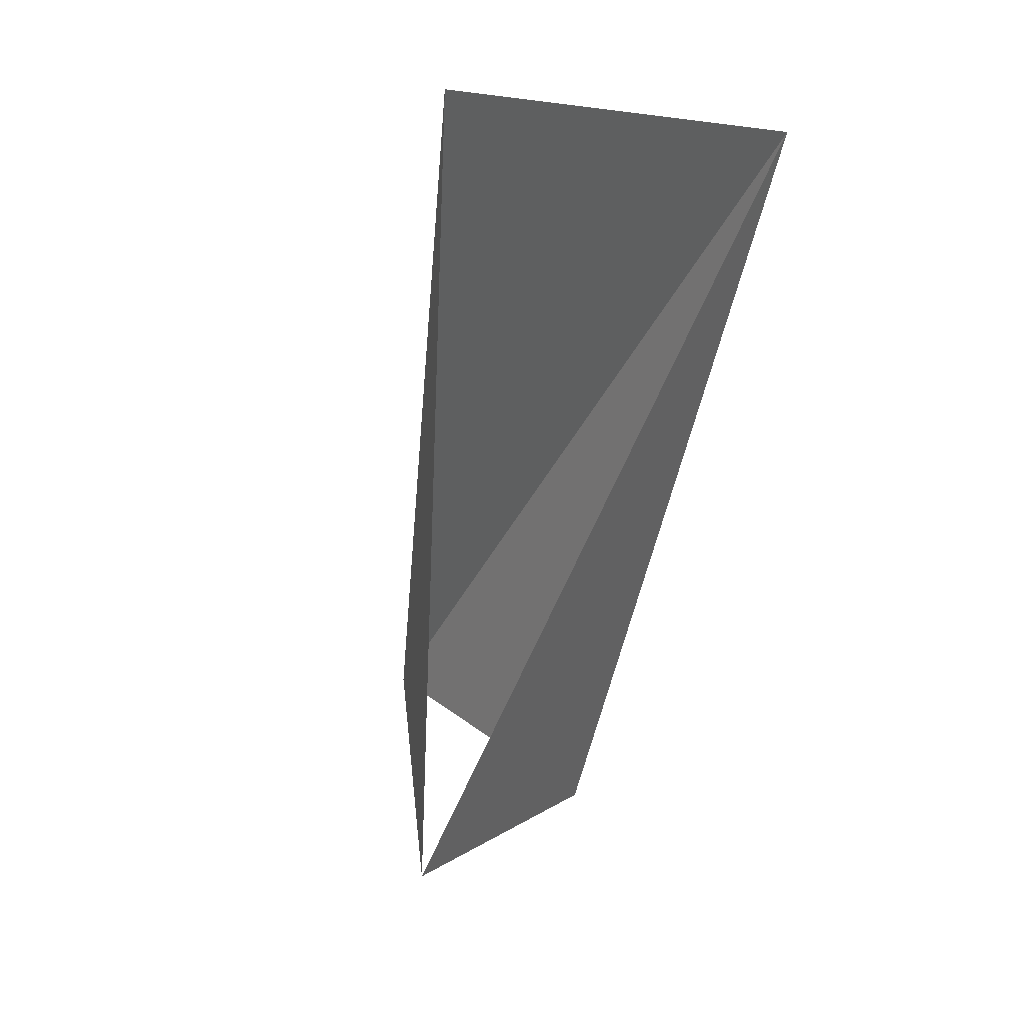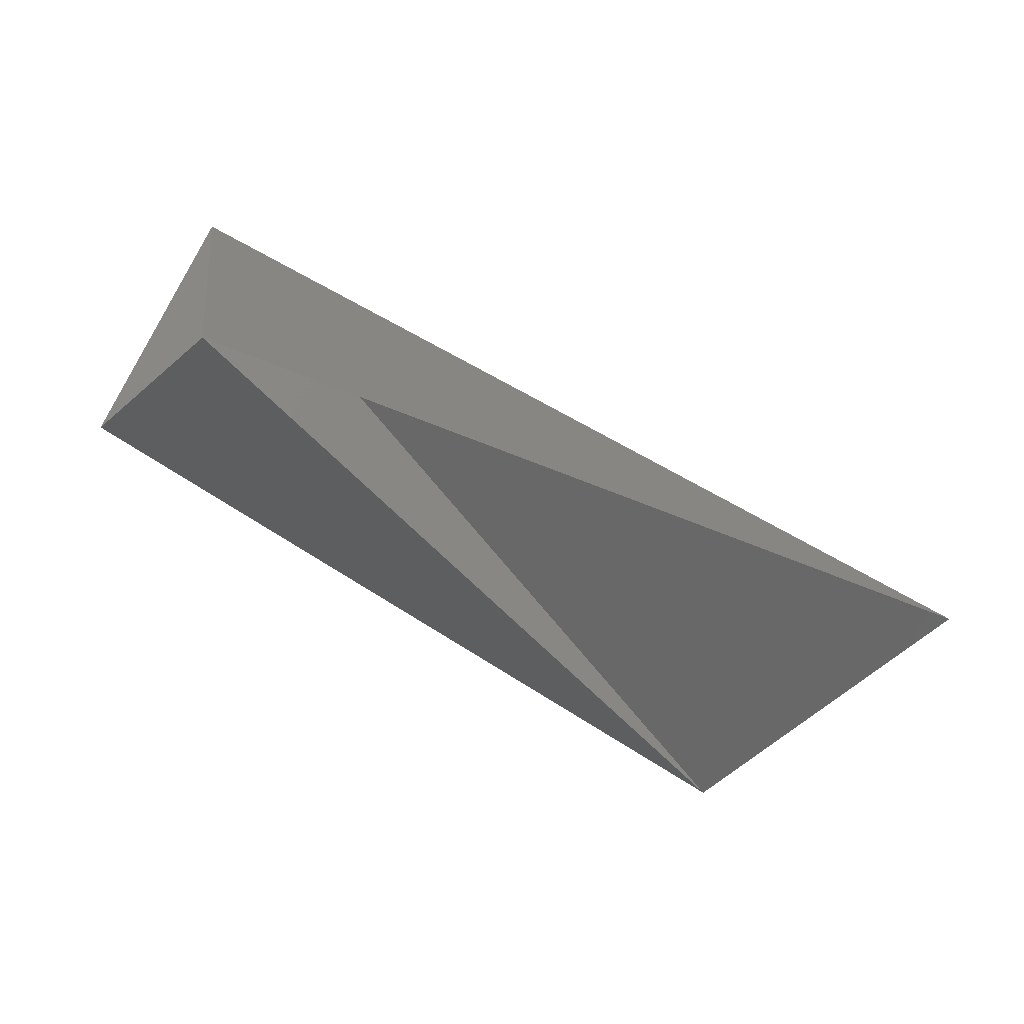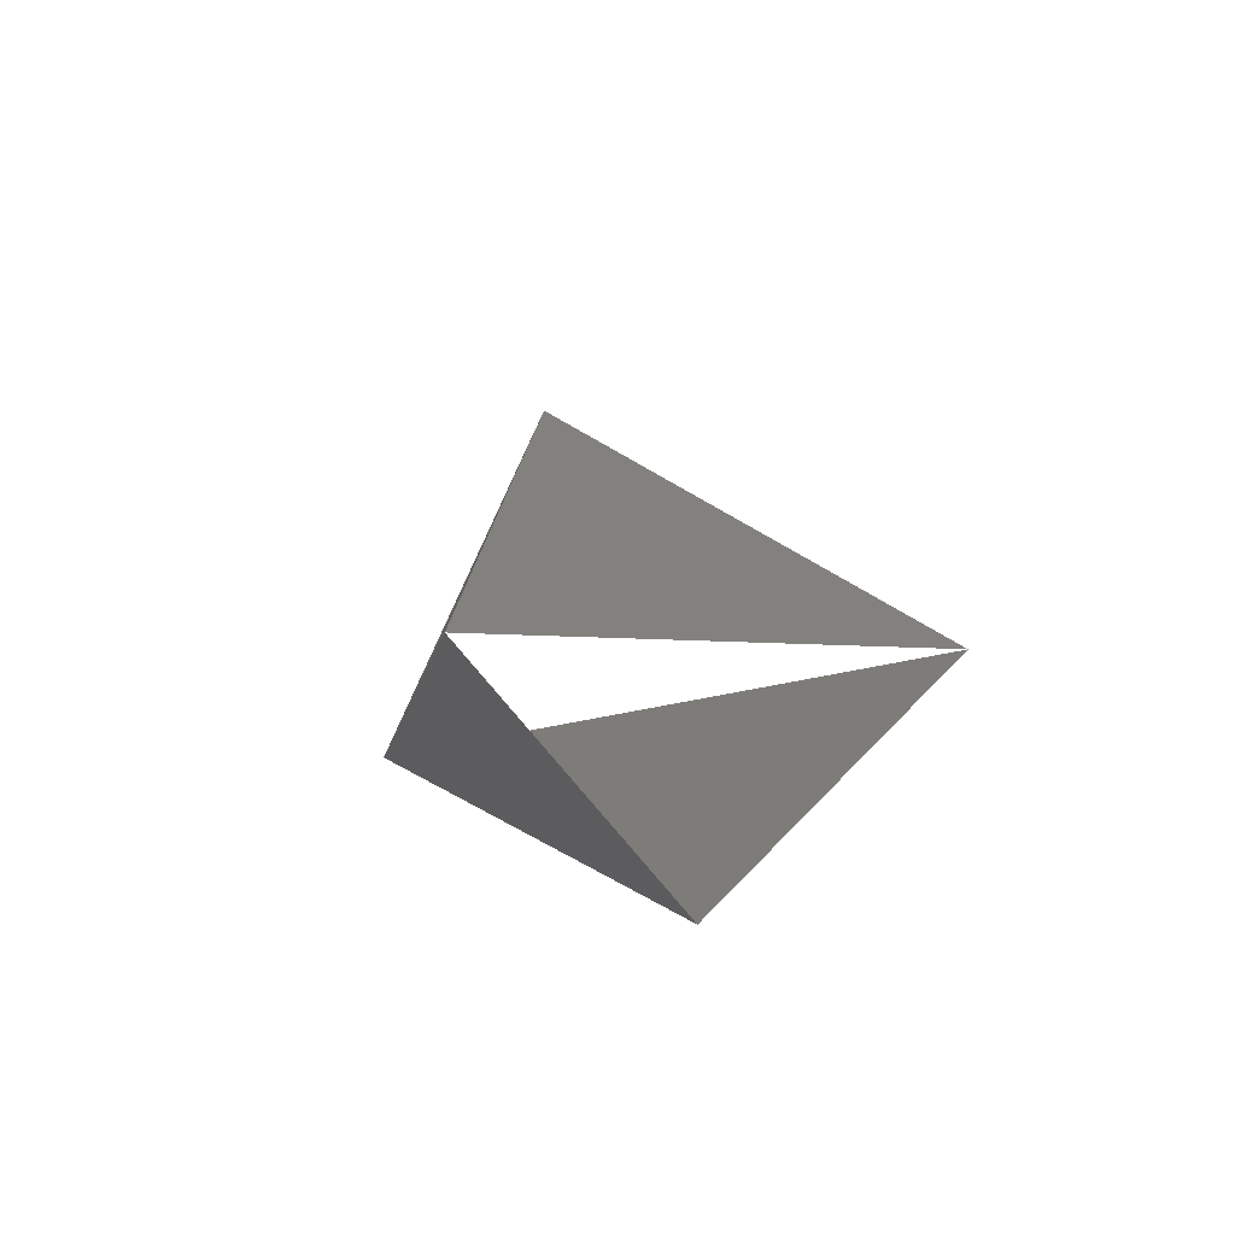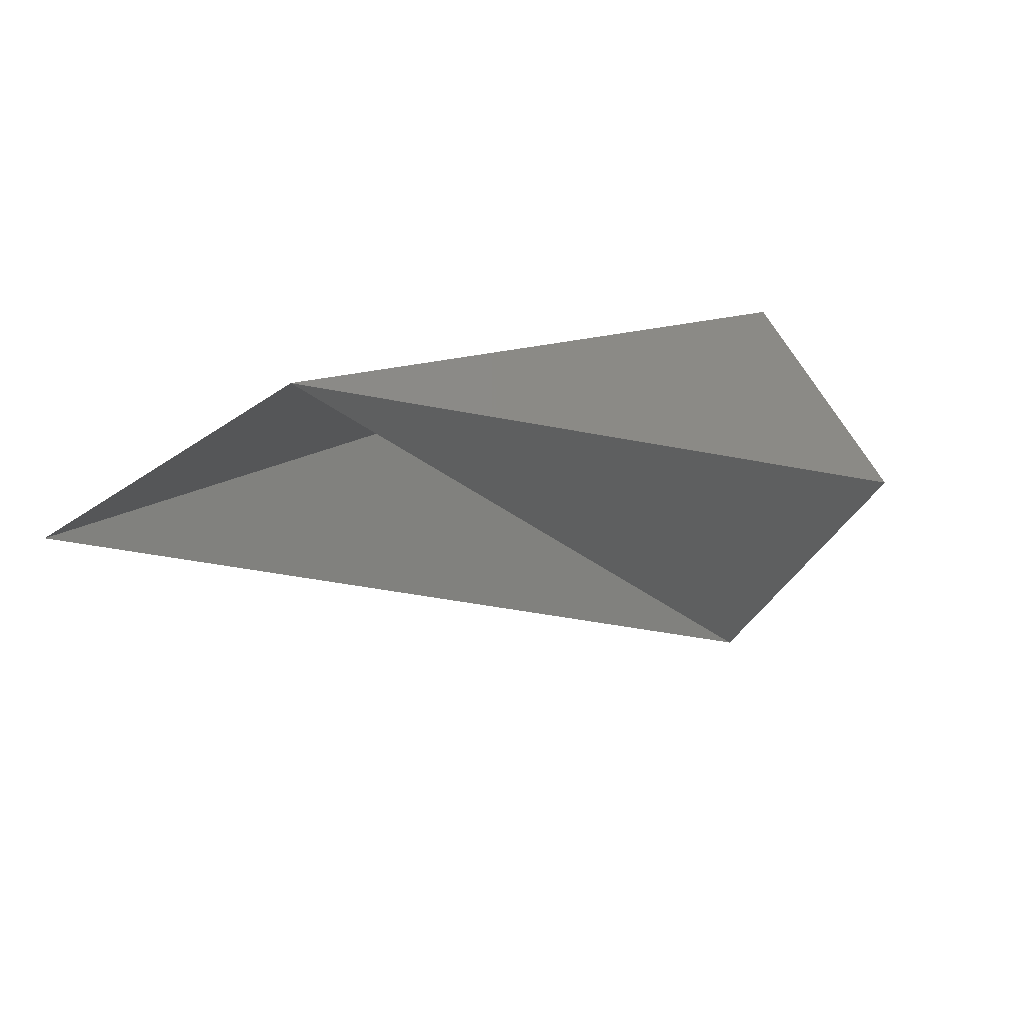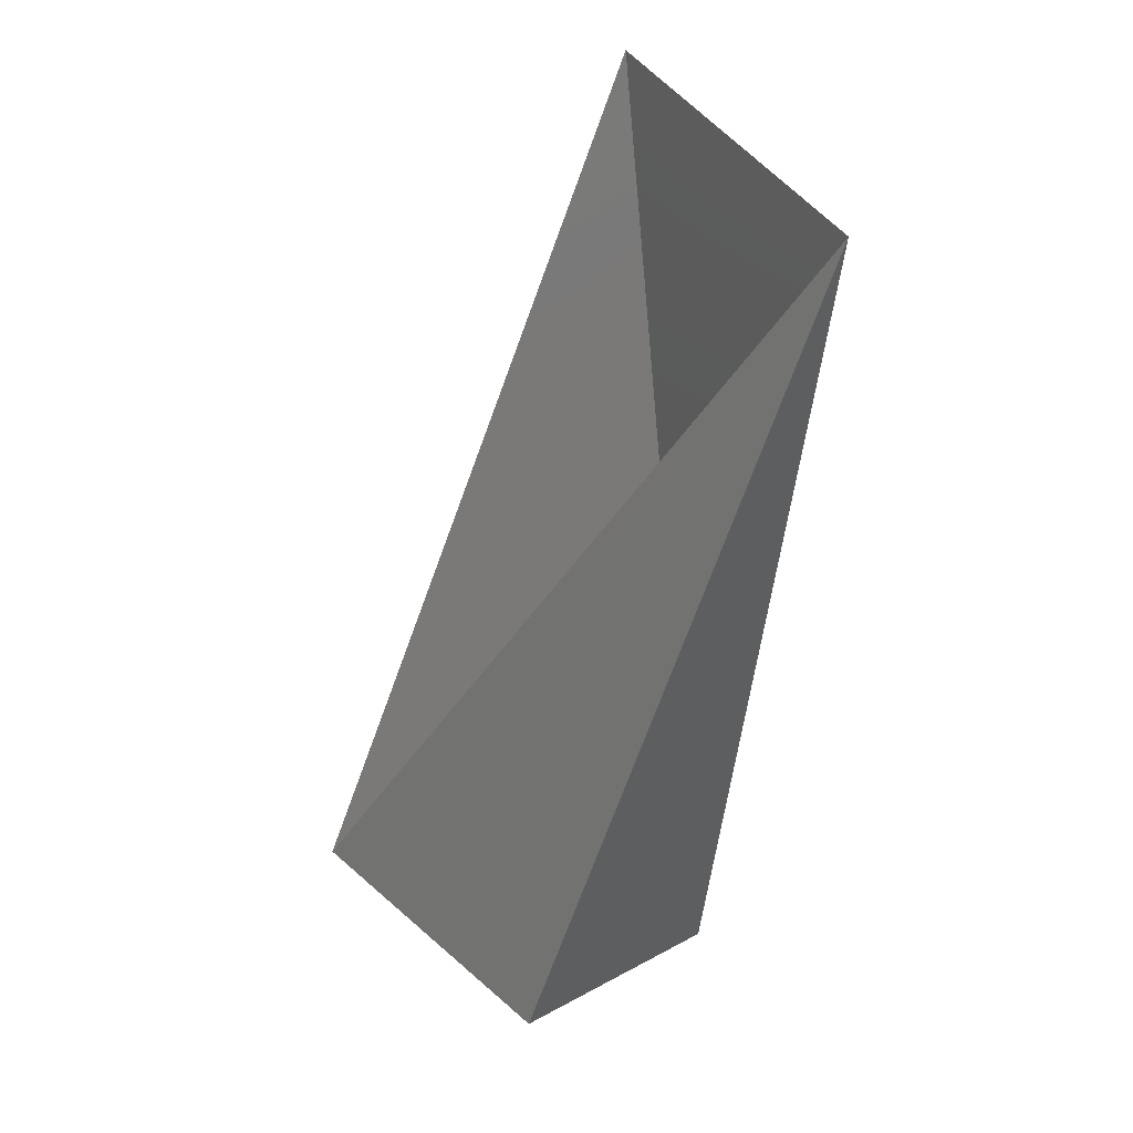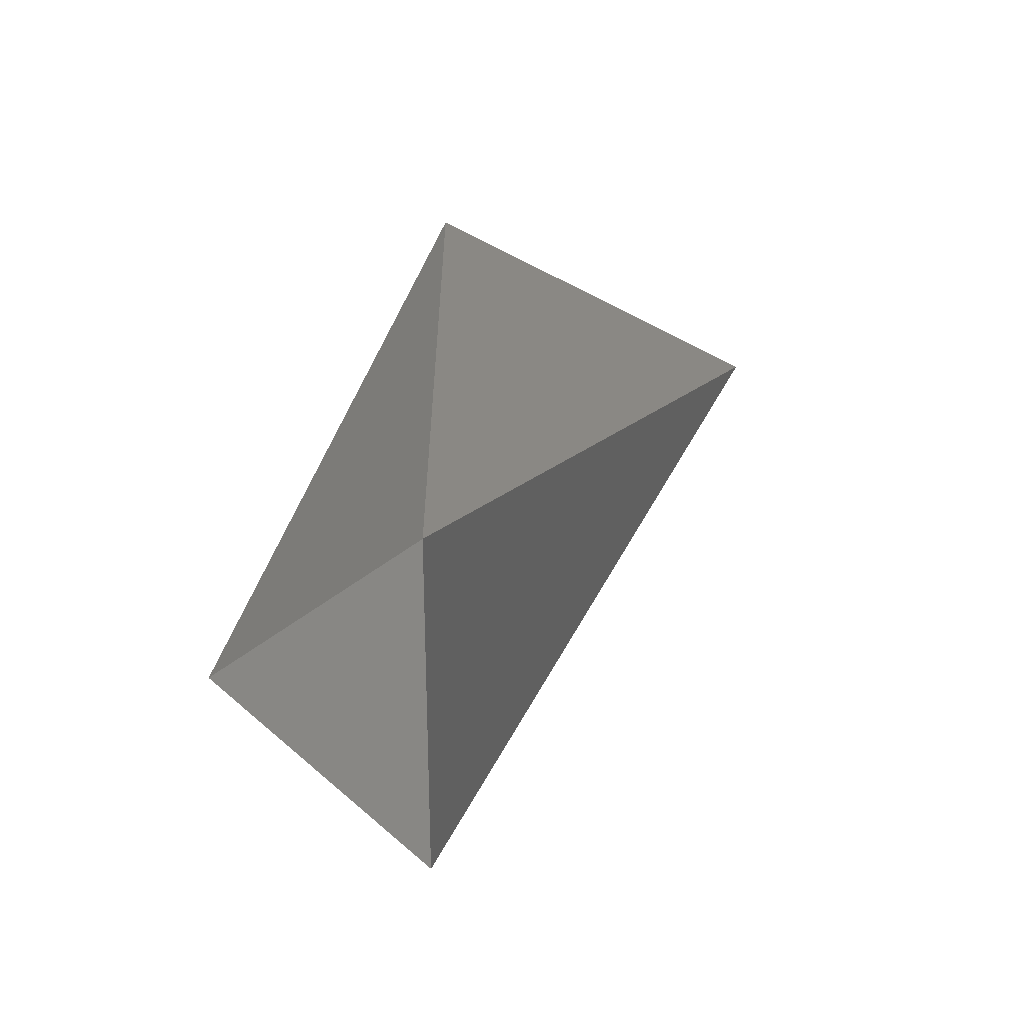
<metadata>
{"format":"stl","ext":"stl","renderer":"f3d","projection":"perspective","resolution":1024,"background":"white","views":[{"elev":-52.9,"azim":71.9,"up":"+Y"},{"elev":-75.6,"azim":-39.5,"up":"+Y"},{"elev":1.5,"azim":-100.2,"up":"+Z"},{"elev":8.6,"azim":134.1,"up":"+Y"},{"elev":-58.6,"azim":82.8,"up":"+Z"},{"elev":27.1,"azim":-80.2,"up":"+Y"}]}
</metadata>
<code>
# stl→obj: 5 verts, 4 faces
v 101.1 37.38 1397
v 35.52 372.7 1412
v 782.7 205 1586
v 771.8 350.8 1277
v 75.62 216 1233
f 1 2 3
f 2 3 4
f 2 5 4
f 4 5 1

</code>
